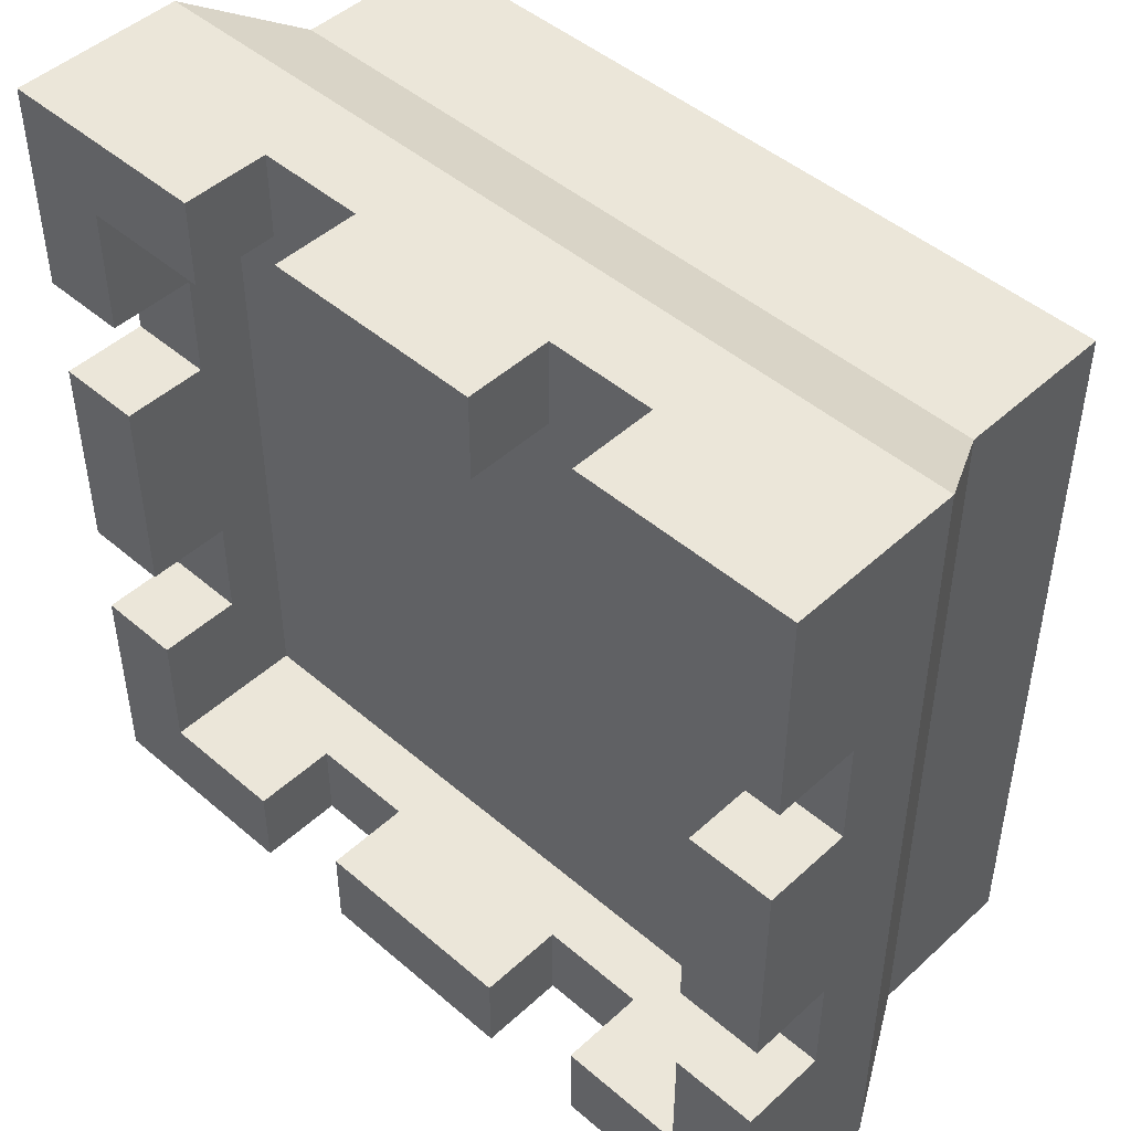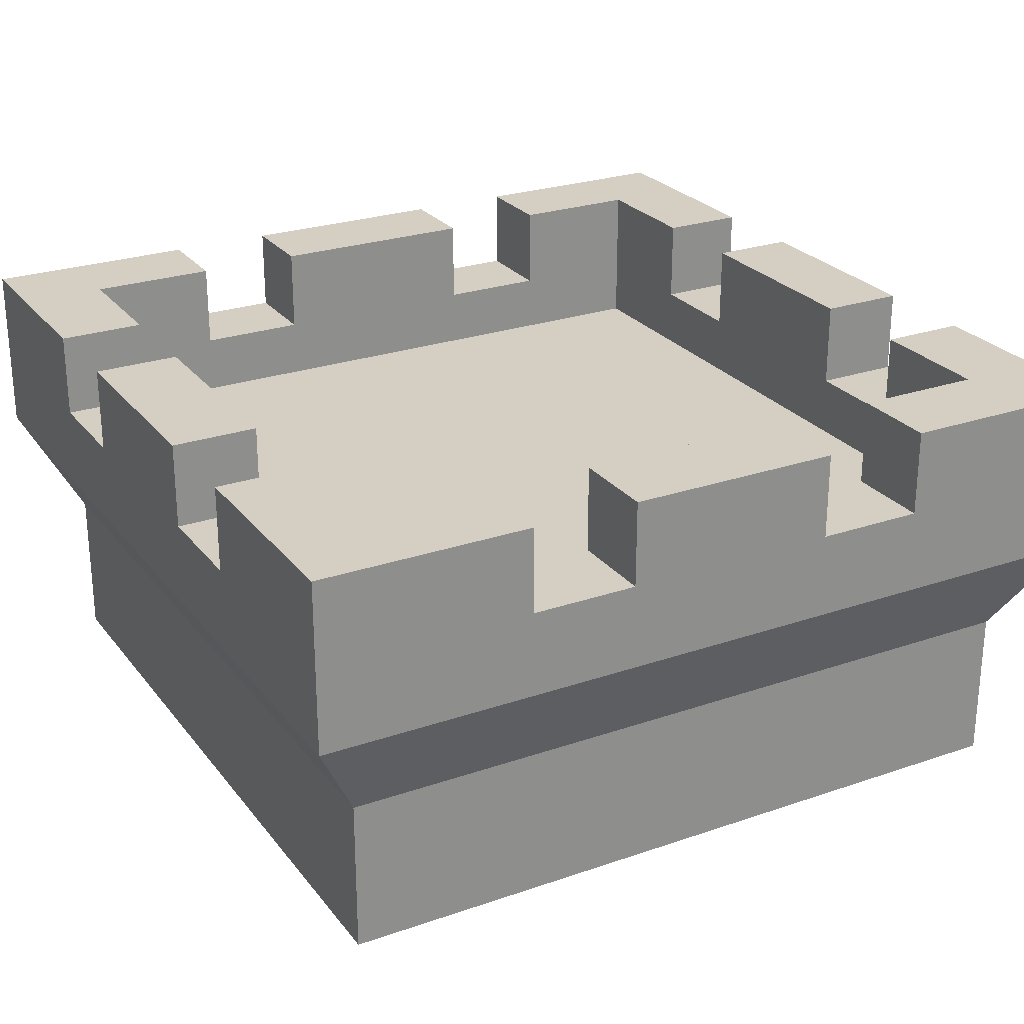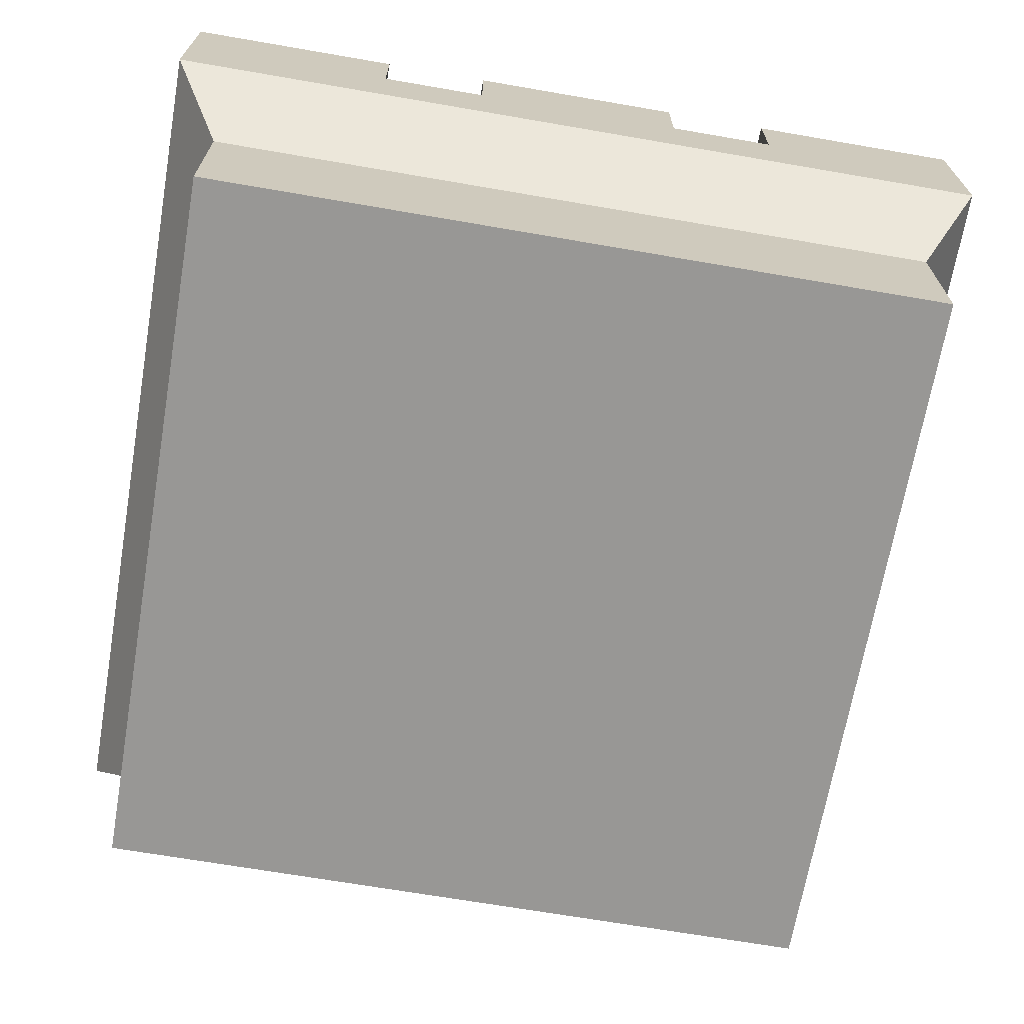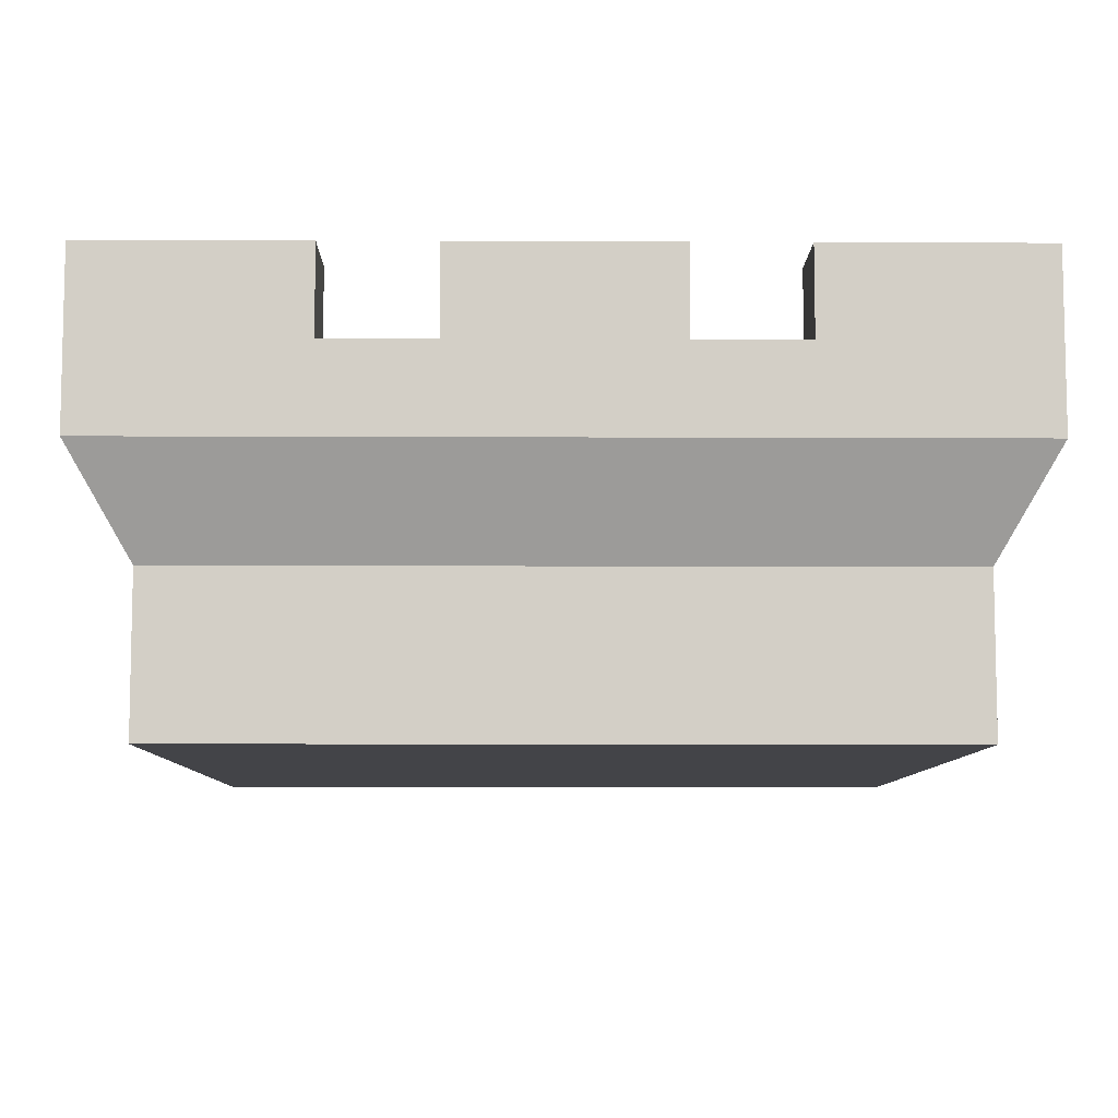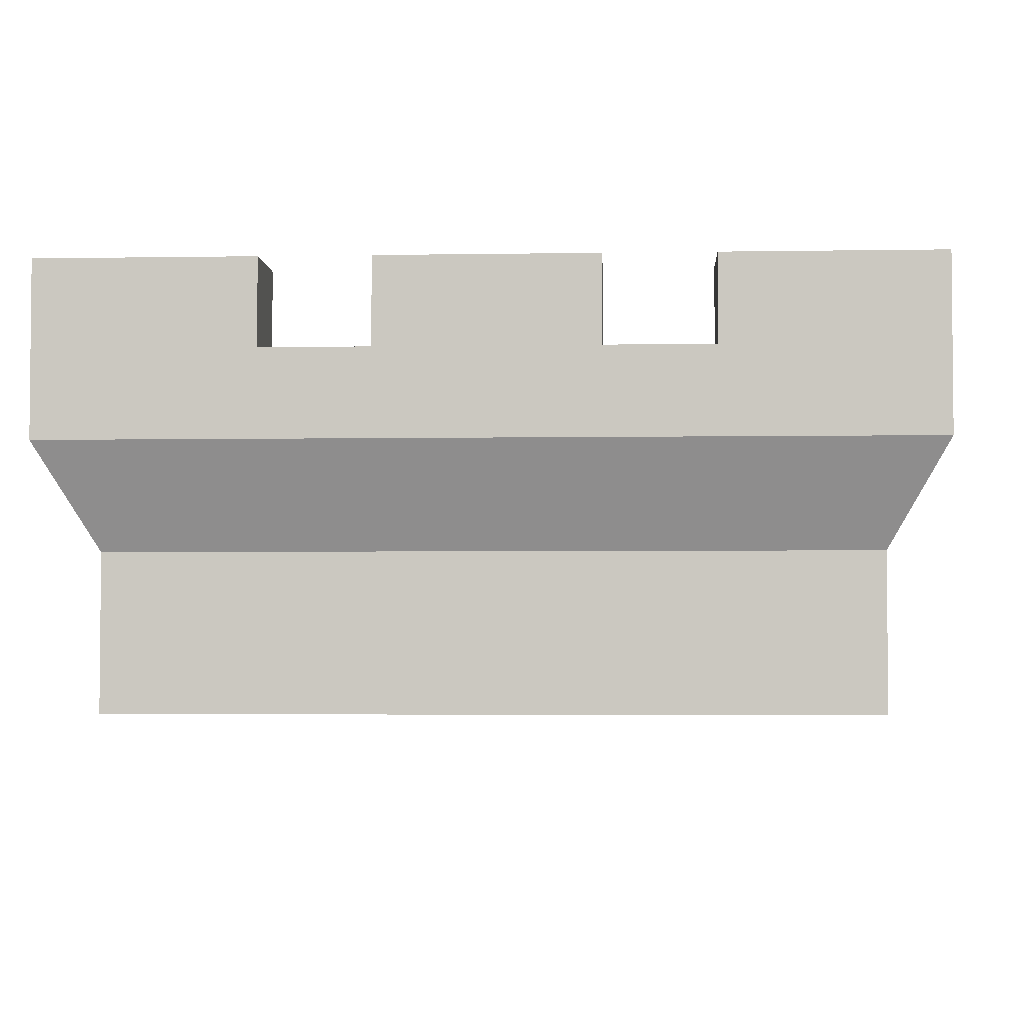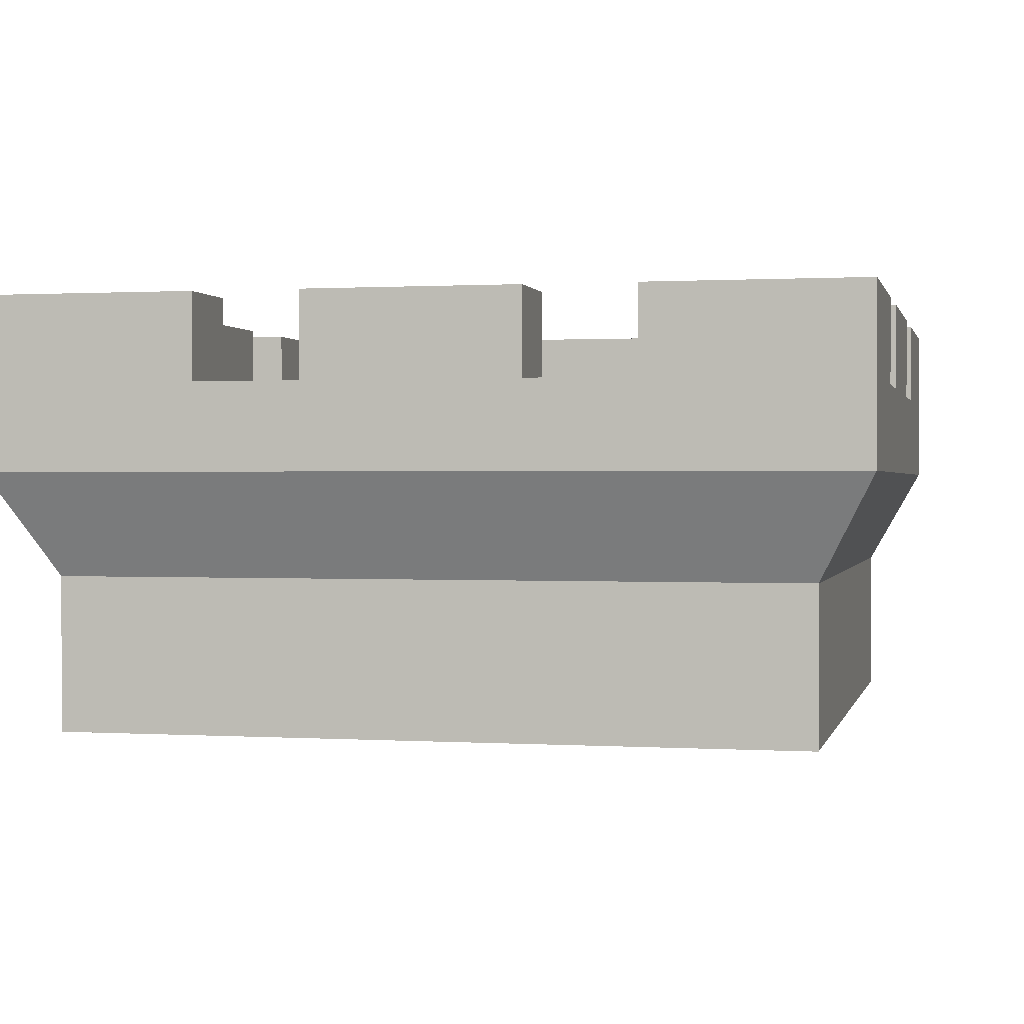
<metadata>
{"format":"obj","ext":"obj","renderer":"f3d","projection":"perspective","resolution":1024,"background":"white","views":[{"elev":47.1,"azim":-135.9,"up":"+Z"},{"elev":25.6,"azim":61.1,"up":"+Y"},{"elev":-68.2,"azim":80.2,"up":"+Y"},{"elev":-8.2,"azim":179.3,"up":"+Y"},{"elev":-3.5,"azim":3.2,"up":"+Y"},{"elev":0.7,"azim":-77.2,"up":"+Y"}]}
</metadata>
<code>
g towerSquare_topA
v -0.5 0.3 0.5
v 0.25 0.4 0.5
v 0.5 0.3 0.5
v 0.5 0.5 0.5
v 0.125 0.4 0.5
v -0.125 0.4 0.5
v 0.25 0.5 0.5
v -0.125 0.5 0.5
v 0.125 0.5 0.5
v -0.25 0.4 0.5
v -0.5 0.5 0.5
v -0.25 0.5 0.5
v 0.5 0.5 -0.125
v 0.5 0.4 -0.125
v 0.5 0.5 0.125
v 0.5 0.4 0.125
v 0.5 0.4 -0.25
v 0.5 0.3 -0.5
v 0.5 0.5 -0.25
v 0.5 0.5 -0.5
v 0.5 0.4 0.25
v 0.5 0.5 0.25
v -0.25 0.4 -0.5
v -0.5 0.3 -0.5
v -0.5 0.5 -0.5
v -0.125 0.4 -0.5
v 0.125 0.4 -0.5
v -0.25 0.5 -0.5
v 0.125 0.5 -0.5
v -0.125 0.5 -0.5
v 0.25 0.4 -0.5
v 0.25 0.5 -0.5
v 0.435 0 0.435
v 0.435 0 -0.435
v -0.435 0 0.435
v -0.435 0 -0.435
v -0.5 0.4 -0.25
v -0.5 0.4 -0.125
v -0.5 0.4 0.125
v -0.5 0.5 -0.125
v -0.5 0.4 0.25
v -0.5 0.5 0.25
v -0.5 0.5 0.125
v -0.5 0.5 -0.25
v -0.3996 0.5 0.25
v -0.3996 0.5 0.3996
v -0.25 0.5 0.3996
v 0.3996 0.5 0.25
v 0.3996 0.5 0.3996
v 0.25 0.5 0.3996
v 0.3996 0.5 -0.3996
v 0.25 0.5 -0.3996
v 0.3996 0.5 -0.25
v -0.25 0.5 -0.3996
v -0.3996 0.5 -0.3996
v -0.3996 0.5 -0.25
v 0.3996 0.4 -0.25
v 0.3996 0.4 -0.125
v 0.3996 0.4 0.25
v -0.125 0.4 0.3996
v -0.25 0.4 0.3996
v 0.25 0.4 0.3996
v -0.3996 0.4 0.25
v -0.3996 0.4 -0.25
v -0.3996 0.4 -0.125
v 0.25 0.4 -0.3996
v 0.125 0.4 -0.3996
v -0.25 0.4 -0.3996
v 0.3996 0.33 -0.3996
v 0.3996 0.33 0.3996
v 0.3996 0.4 0.125
v 0.3996 0.5 -0.125
v 0.3996 0.5 0.125
v -0.3996 0.33 -0.3996
v -0.125 0.4 -0.3996
v 0.125 0.5 -0.3996
v -0.125 0.5 -0.3996
v -0.3996 0.5 -0.125
v -0.3996 0.5 0.125
v -0.3996 0.4 0.125
v -0.3996 0.33 0.3996
v 0.125 0.4 0.3996
v -0.125 0.5 0.3996
v 0.125 0.5 0.3996
v -0.435 0.09 -0.435
v -0.435 0.09 0.435
v 0.435 0.09 0.435
v 0.435 0.09 -0.435
v 0.2992 0.33 -0.2992
v 0.2992 0.33 0.2992
v -0.2992 0.33 -0.2992
v -0.2992 0.33 0.2992
v 0.435 0.18 0.435
v -0.435 0.18 0.435
v 0.435 0.18 -0.435
v -0.435 0.18 -0.435
f 3 2 1
f 2 3 4
f 1 2 5
f 1 5 6
f 2 4 7
f 5 8 6
f 8 5 9
f 10 1 6
f 1 10 11
f 11 10 12
f 15 14 13
f 16 14 15
f 3 14 16
f 3 17 14
f 18 17 3
f 18 19 17
f 19 18 20
f 3 16 21
f 3 21 4
f 4 21 22
f 24 23 18
f 23 24 25
f 18 23 26
f 18 26 27
f 23 25 28
f 26 29 27
f 29 26 30
f 31 18 27
f 18 31 20
f 20 31 32
f 35 34 33
f 34 35 36
f 24 37 25
f 37 24 1
f 37 1 38
f 38 1 39
f 38 39 40
f 39 1 41
f 41 1 42
f 42 1 11
f 43 40 39
f 44 25 37
f 42 46 45
f 11 46 42
f 12 46 11
f 46 12 47
f 48 4 22
f 4 48 49
f 4 49 7
f 7 49 50
f 20 51 19
f 51 20 32
f 51 32 52
f 53 19 51
f 25 54 28
f 54 25 55
f 55 25 56
f 56 25 44
f 57 14 17
f 14 57 58
f 19 57 17
f 57 19 53
f 48 21 59
f 21 48 22
f 61 6 60
f 6 61 10
f 12 61 47
f 61 12 10
f 2 50 62
f 50 2 7
f 42 63 41
f 63 42 45
f 37 65 64
f 65 37 38
f 56 37 64
f 37 56 44
f 27 66 31
f 66 27 67
f 66 32 31
f 32 66 52
f 54 23 28
f 23 54 68
f 69 57 51
f 57 69 70
f 57 70 58
f 58 70 71
f 58 71 72
f 71 70 59
f 59 70 48
f 48 70 49
f 73 72 71
f 53 51 57
f 69 66 74
f 66 69 51
f 66 51 52
f 67 74 66
f 75 74 67
f 76 75 67
f 75 76 77
f 68 74 75
f 74 68 55
f 55 68 54
f 79 65 78
f 80 65 79
f 81 65 80
f 81 64 65
f 74 64 81
f 74 56 64
f 56 74 55
f 81 80 63
f 81 63 46
f 46 63 45
f 81 61 70
f 61 81 46
f 61 46 47
f 60 70 61
f 82 70 60
f 83 82 60
f 82 83 84
f 62 70 82
f 70 62 49
f 49 62 50
f 35 85 36
f 85 35 86
f 87 35 33
f 35 87 86
f 87 34 88
f 34 87 33
f 85 34 36
f 34 85 88
f 23 75 26
f 75 23 68
f 71 21 16
f 21 71 59
f 39 63 80
f 63 39 41
f 82 2 62
f 2 82 5
f 40 79 78
f 79 40 43
f 40 65 38
f 65 40 78
f 79 39 80
f 39 79 43
f 83 9 84
f 9 83 8
f 6 83 60
f 83 6 8
f 9 82 84
f 82 9 5
f 72 15 13
f 15 72 73
f 72 14 58
f 14 72 13
f 15 71 16
f 71 15 73
f 30 76 29
f 76 30 77
f 76 27 29
f 27 76 67
f 75 30 26
f 30 75 77
f 91 90 89
f 90 91 92
f 93 86 87
f 86 93 94
f 3 95 18
f 95 3 93
f 96 1 24
f 1 96 94
f 86 96 85
f 96 86 94
f 96 88 85
f 88 96 95
f 24 95 96
f 95 24 18
f 3 94 93
f 94 3 1
f 93 88 95
f 88 93 87
f 69 89 70
f 89 69 74
f 89 74 91
f 91 74 92
f 90 70 89
f 70 90 81
f 81 90 92
f 81 92 74

</code>
